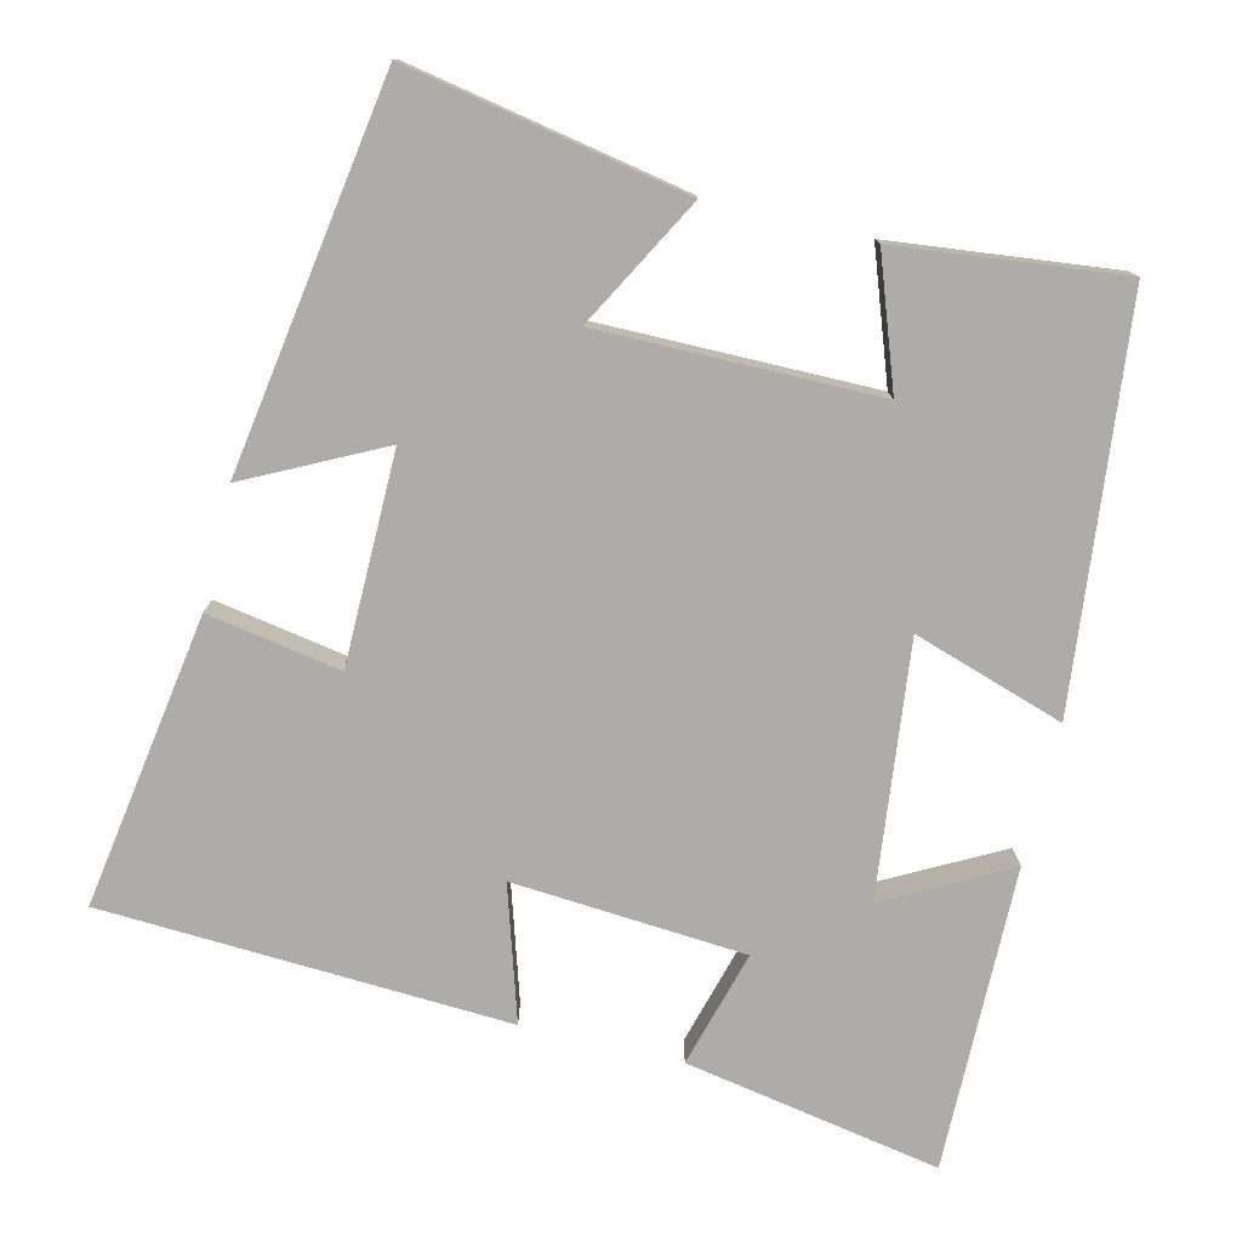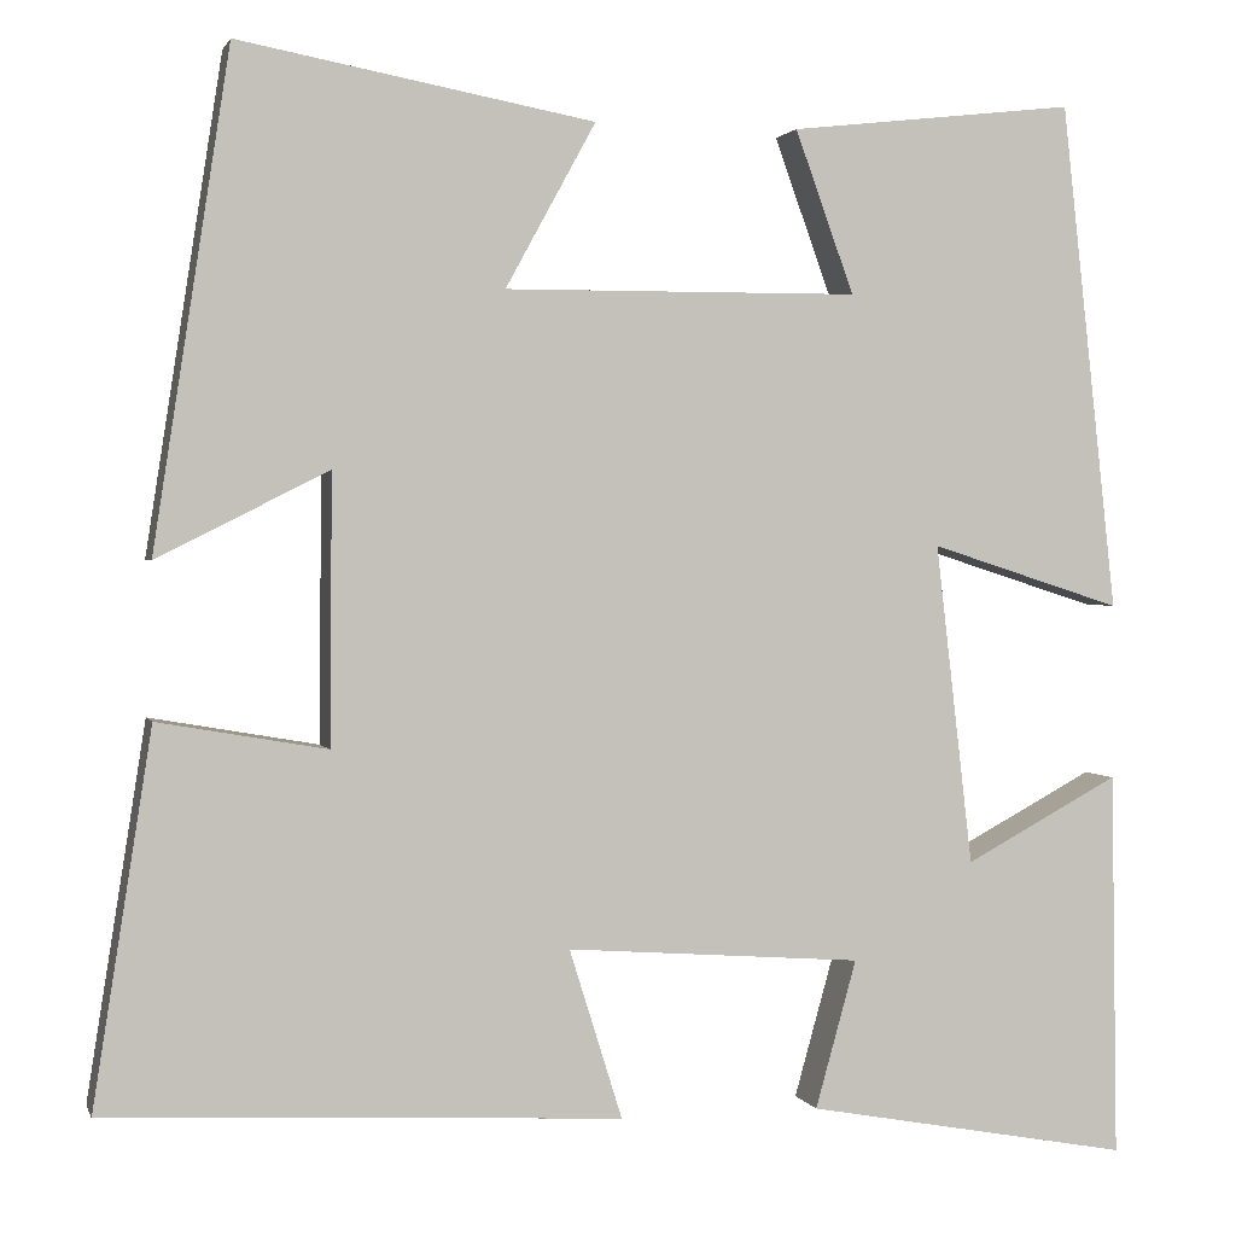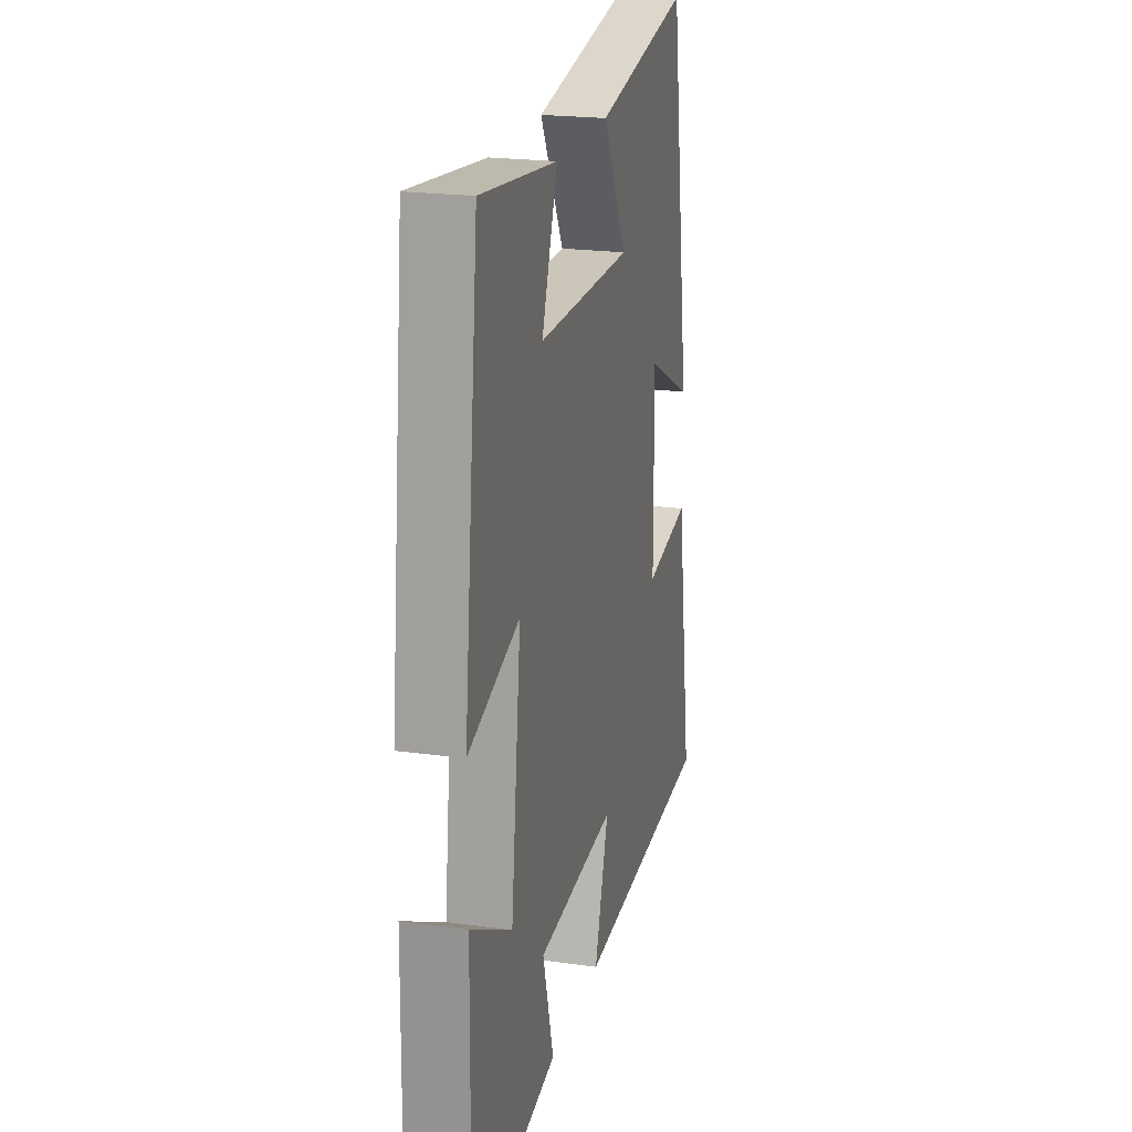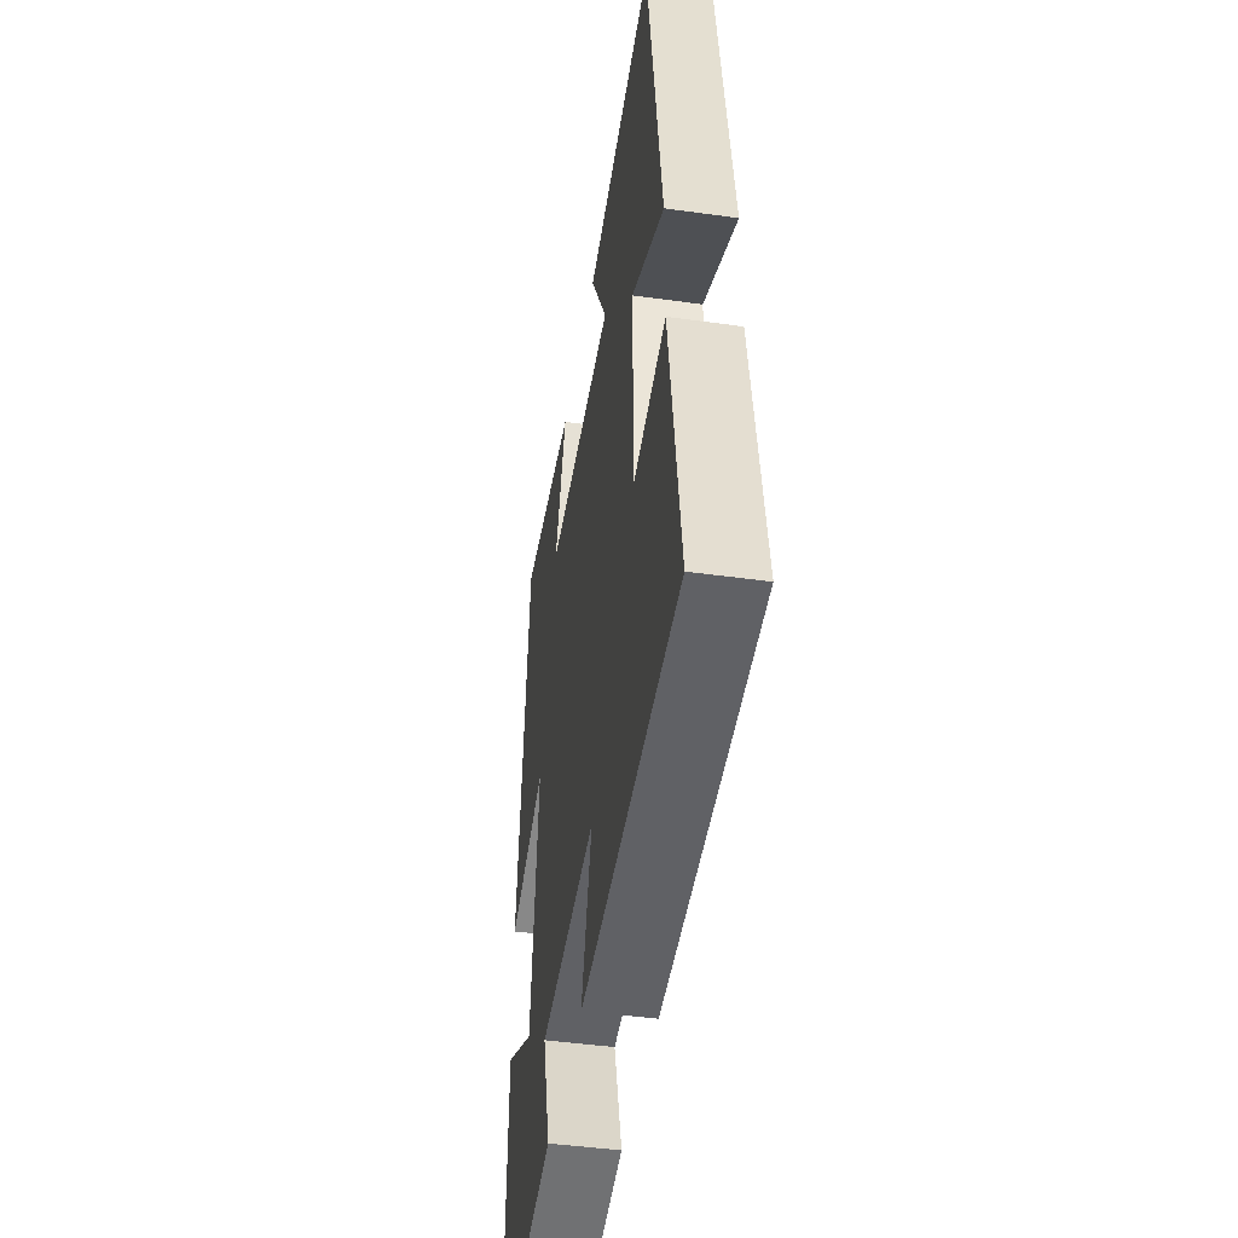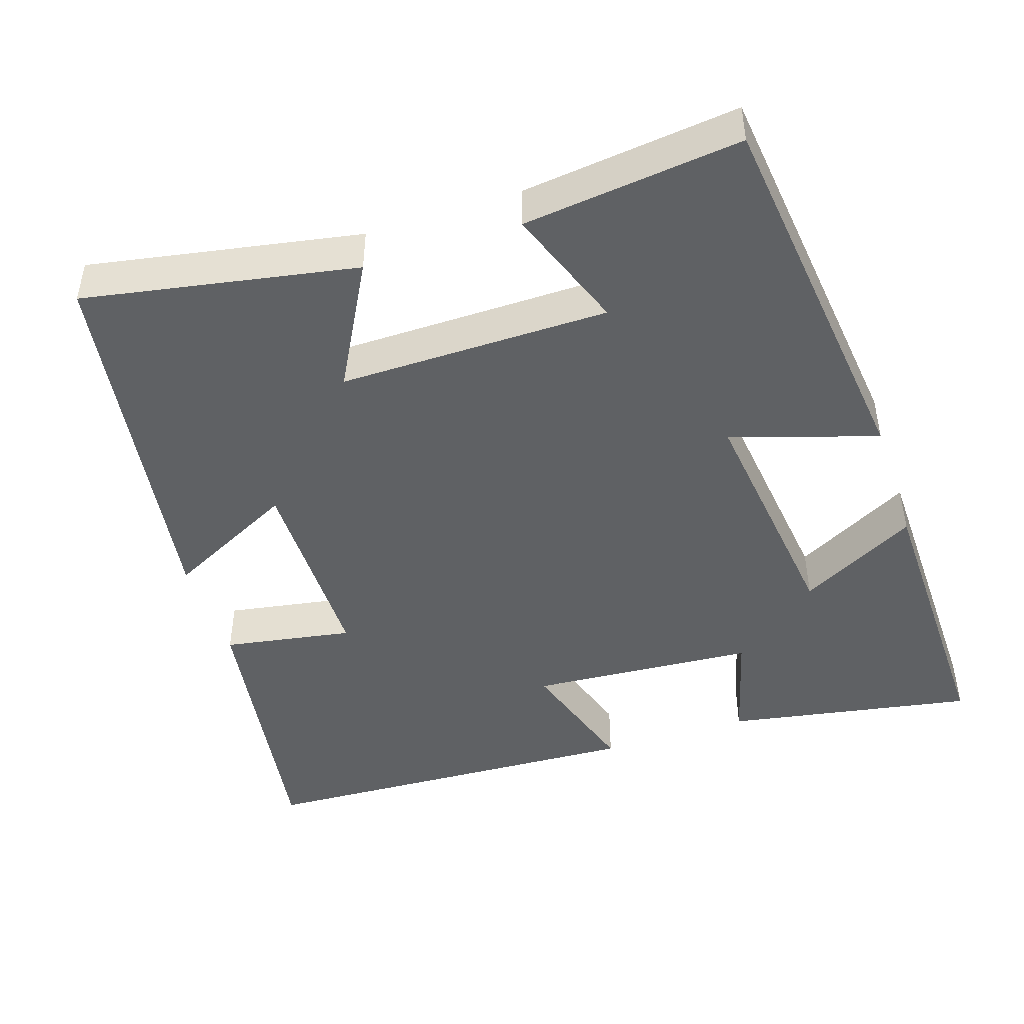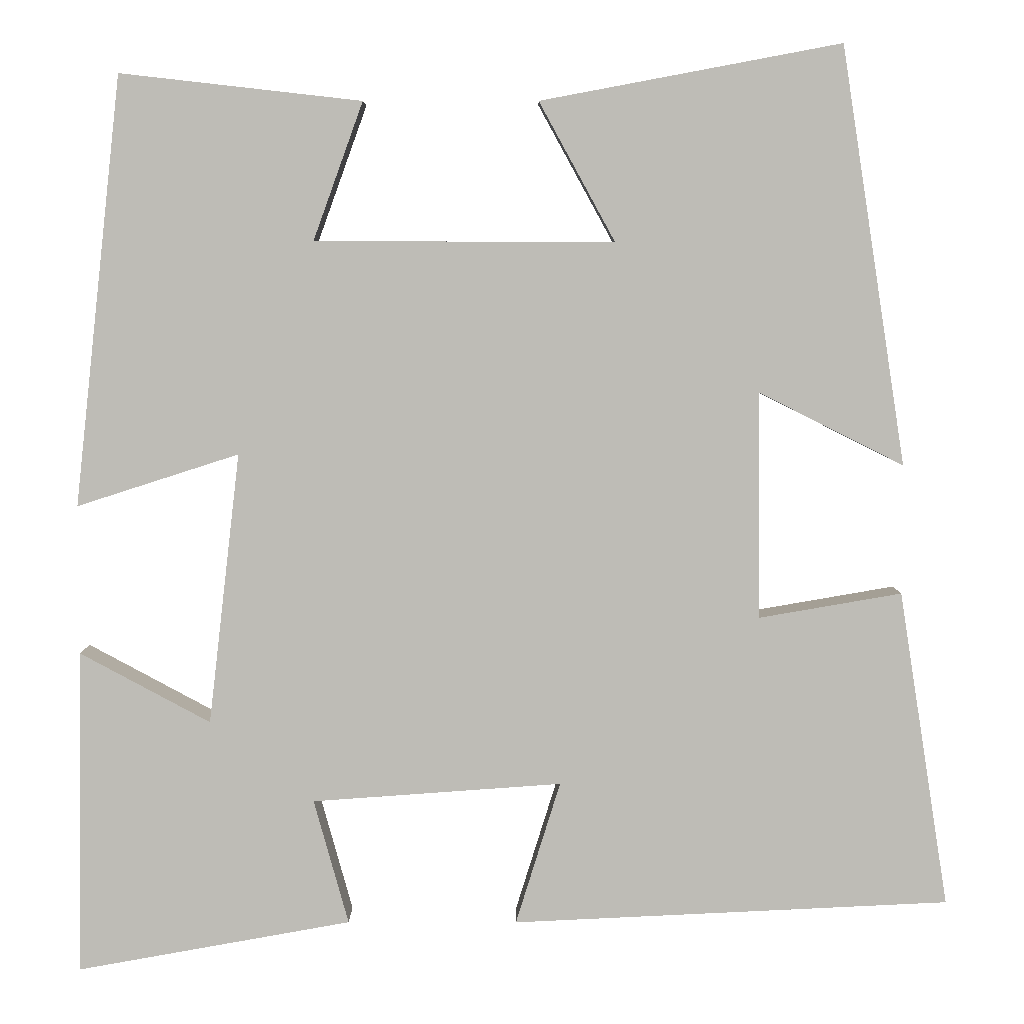
<metadata>
{"format":"obj","ext":"obj","renderer":"f3d","projection":"perspective","resolution":1024,"background":"white","views":[{"elev":-77.0,"azim":-13.6,"up":"+Y"},{"elev":1.6,"azim":-14.3,"up":"+Z"},{"elev":21.2,"azim":103.9,"up":"+Z"},{"elev":-44.9,"azim":-99.2,"up":"+Z"},{"elev":-46.0,"azim":18.4,"up":"+Y"},{"elev":5.2,"azim":-179.7,"up":"+Z"}]}
</metadata>
<code>
v -0.422 0.07 0.568
v -0.059 0.07 0.5
v -0.151 0.07 0.332
v 0.211 0.07 0.334
v 0.151 0.07 0.5
v 0.443 0.07 0.533
v 0.5 0.07 0.014
v 0.304 0.07 0.077
v 0.342 0.07 -0.251
v 0.5 0.07 -0.166
v 0.506 0.07 -0.56
v 0.174 0.07 -0.5
v 0.216 0.07 -0.349
v -0.086 0.07 -0.327
v -0.032 0.07 -0.5
v -0.56 0.07 -0.474
v -0.5 0.07 -0.092
v -0.327 0.07 -0.122
v -0.325 0.07 0.152
v -0.5 0.07 0.064
v -0.422 0 0.568
v -0.059 0 0.5
v -0.151 0 0.332
v 0.211 0 0.334
v 0.151 0 0.5
v 0.443 0 0.533
v 0.5 0 0.014
v 0.304 0 0.077
v 0.342 0 -0.251
v 0.5 0 -0.166
v 0.506 0 -0.56
v 0.174 0 -0.5
v 0.216 0 -0.349
v -0.086 0 -0.327
v -0.032 0 -0.5
v -0.56 0 -0.474
v -0.5 0 -0.092
v -0.327 0 -0.122
v -0.325 0 0.152
v -0.5 0 0.064
f 19 20 1 2
f 15 16 17 18
f 14 15 18 19
f 13 14 19
f 10 11 12 13
f 9 10 13
f 8 9 13 19
f 5 6 7 8
f 4 5 8
f 3 4 8 19
f 2 3 19
f 22 21 40 39
f 38 37 36 35
f 39 38 35 34
f 39 34 33
f 33 32 31 30
f 33 30 29
f 39 33 29 28
f 28 27 26 25
f 28 25 24
f 39 28 24 23
f 39 23 22
f 1 21 22 2
f 2 22 23 3
f 3 23 24 4
f 4 24 25 5
f 5 25 26 6
f 6 26 27 7
f 7 27 28 8
f 8 28 29 9
f 9 29 30 10
f 10 30 31 11
f 11 31 32 12
f 12 32 33 13
f 13 33 34 14
f 14 34 35 15
f 15 35 36 16
f 16 36 37 17
f 17 37 38 18
f 18 38 39 19
f 19 39 40 20
f 20 40 21 1

</code>
